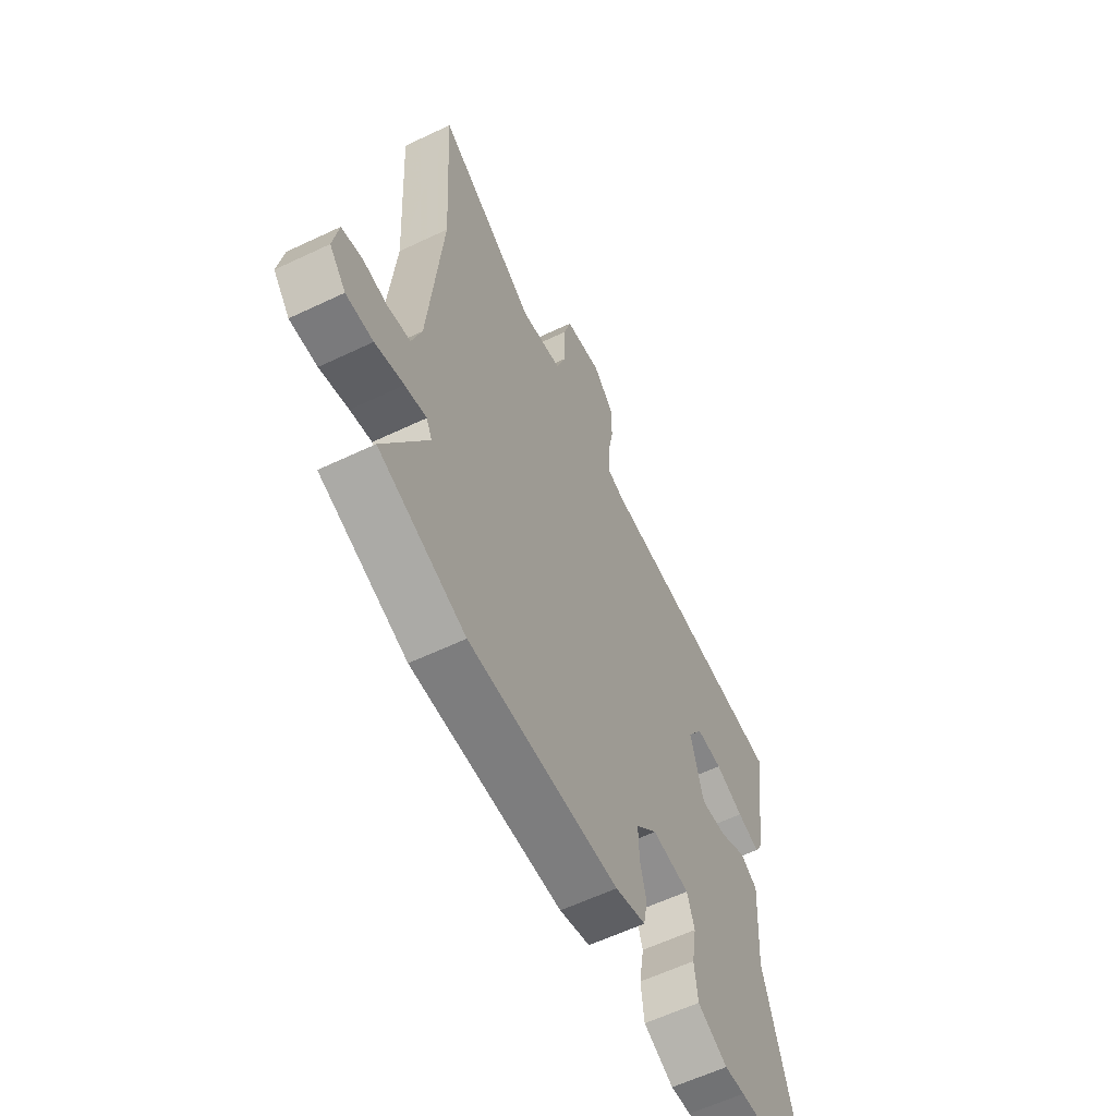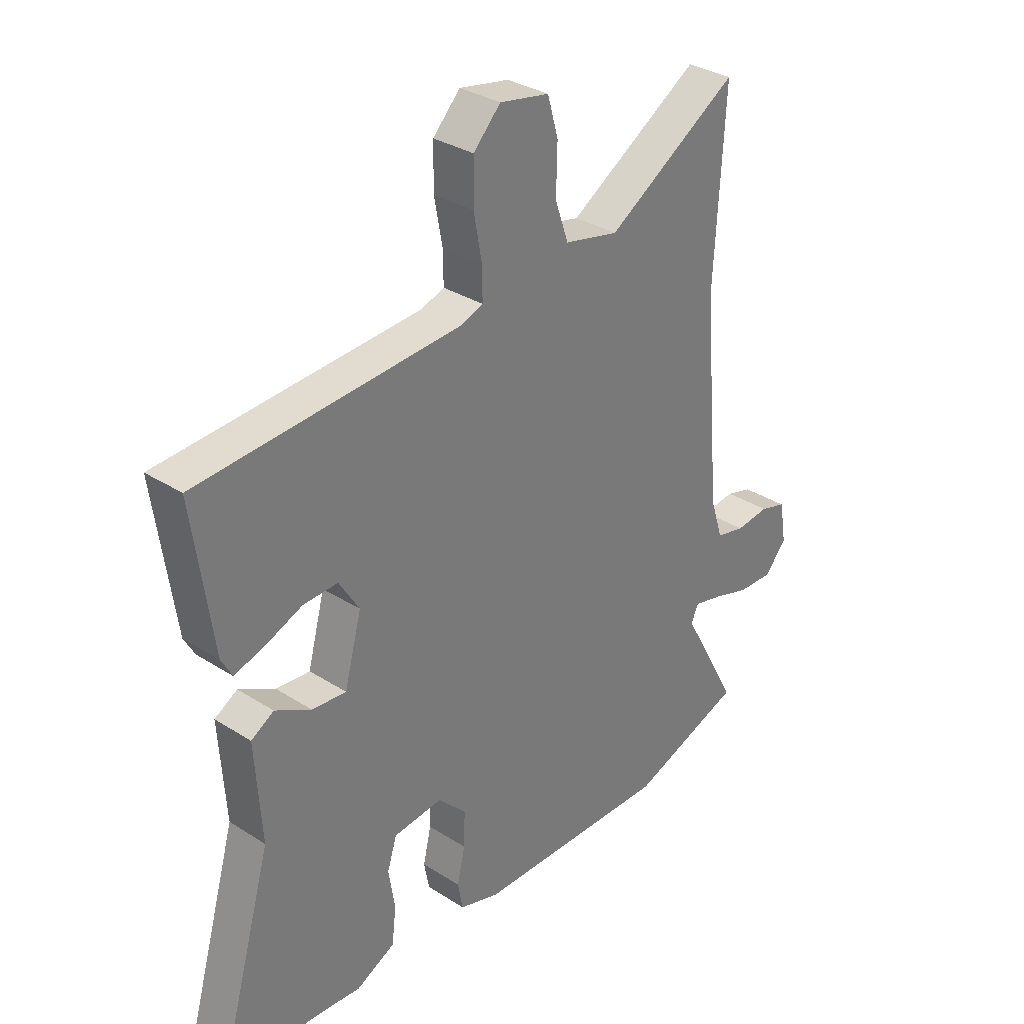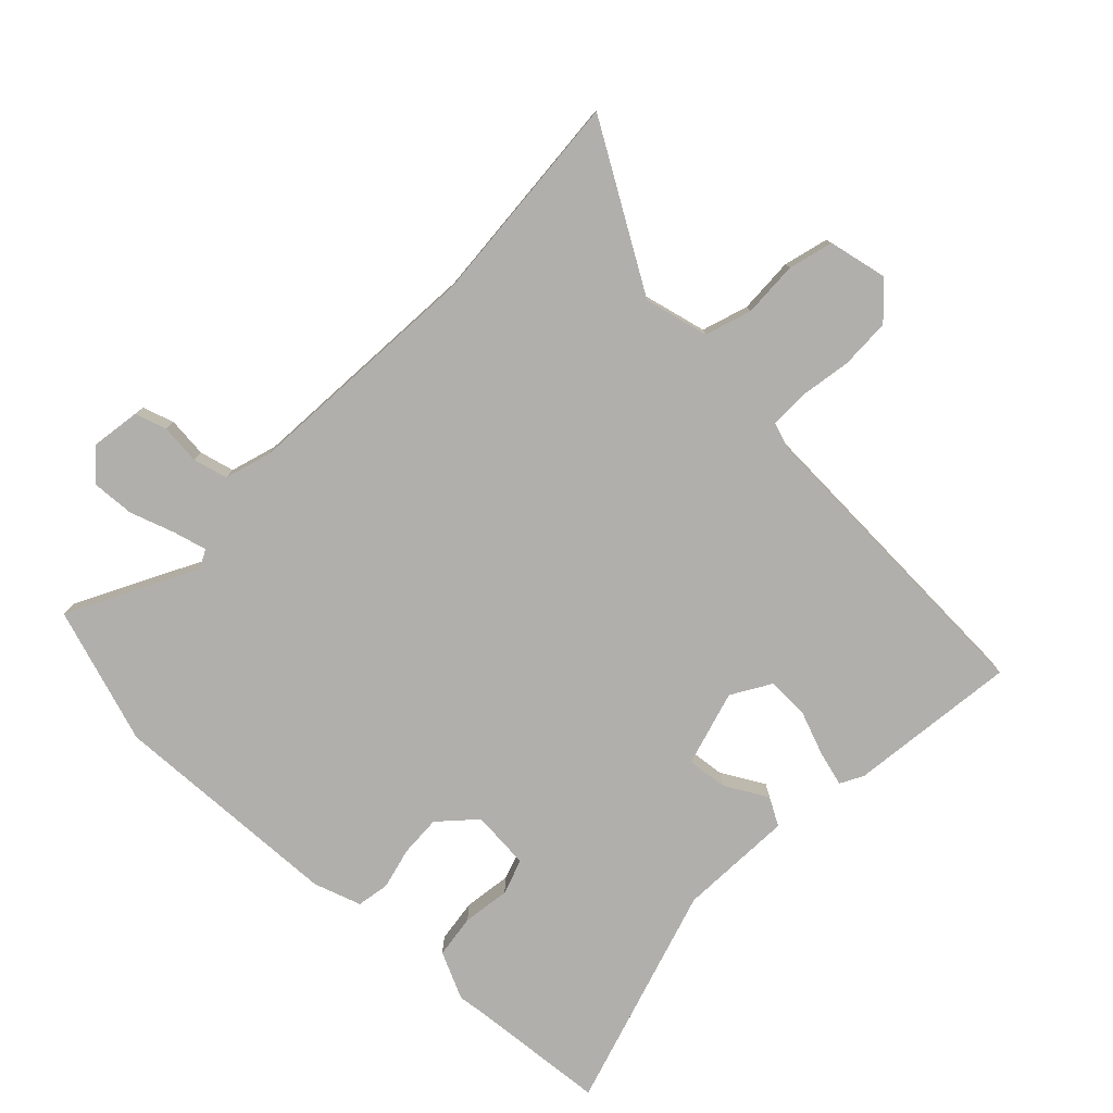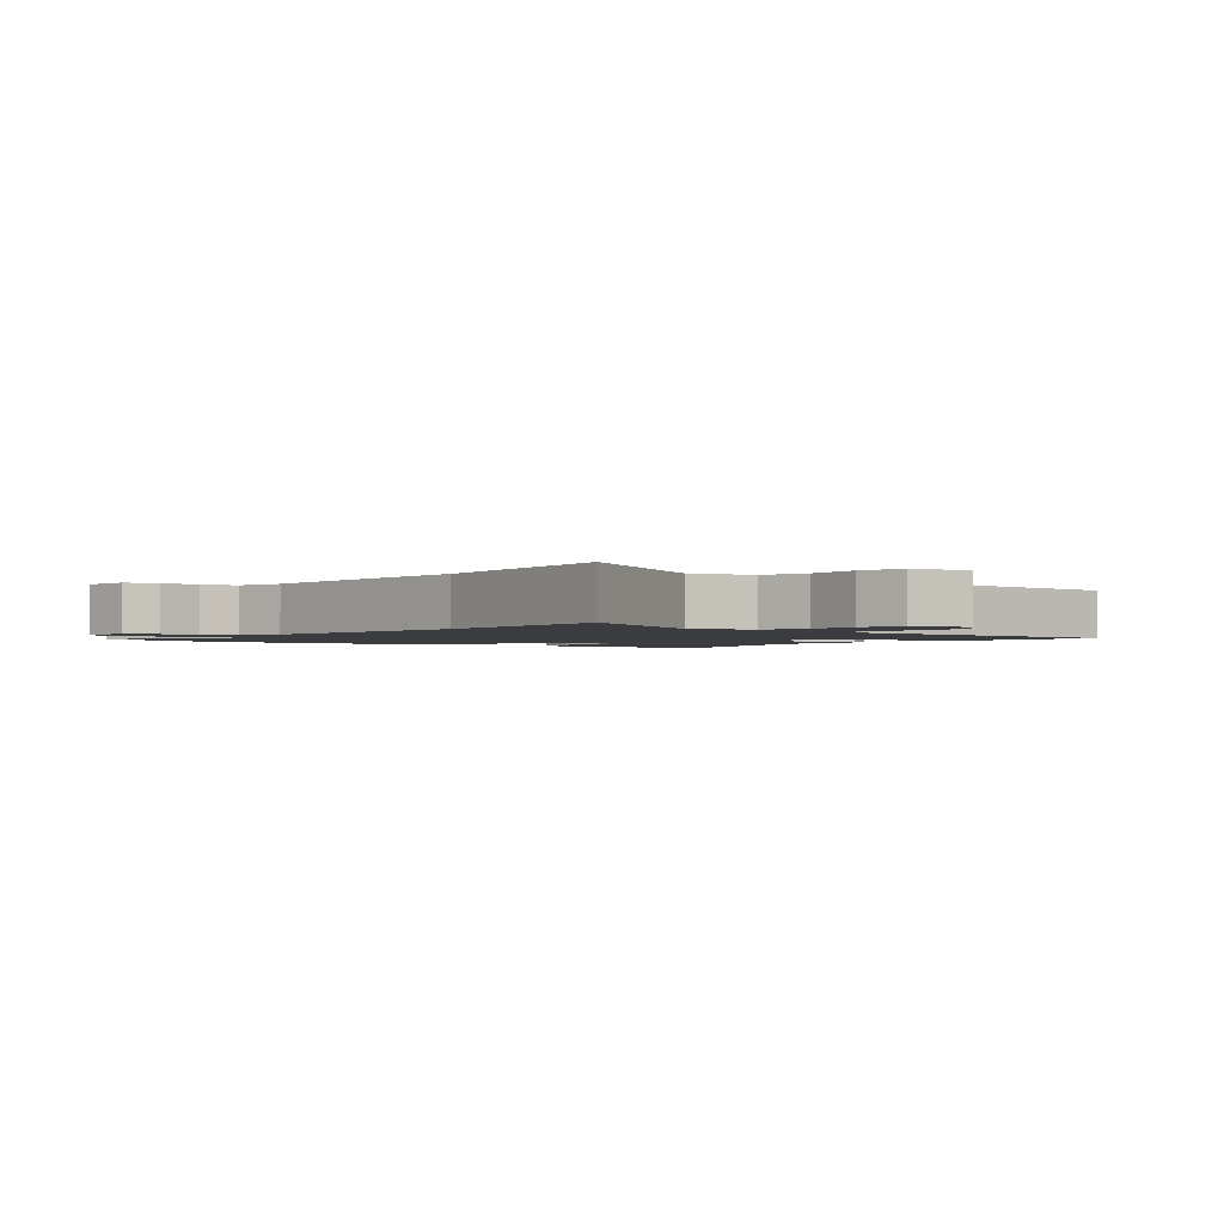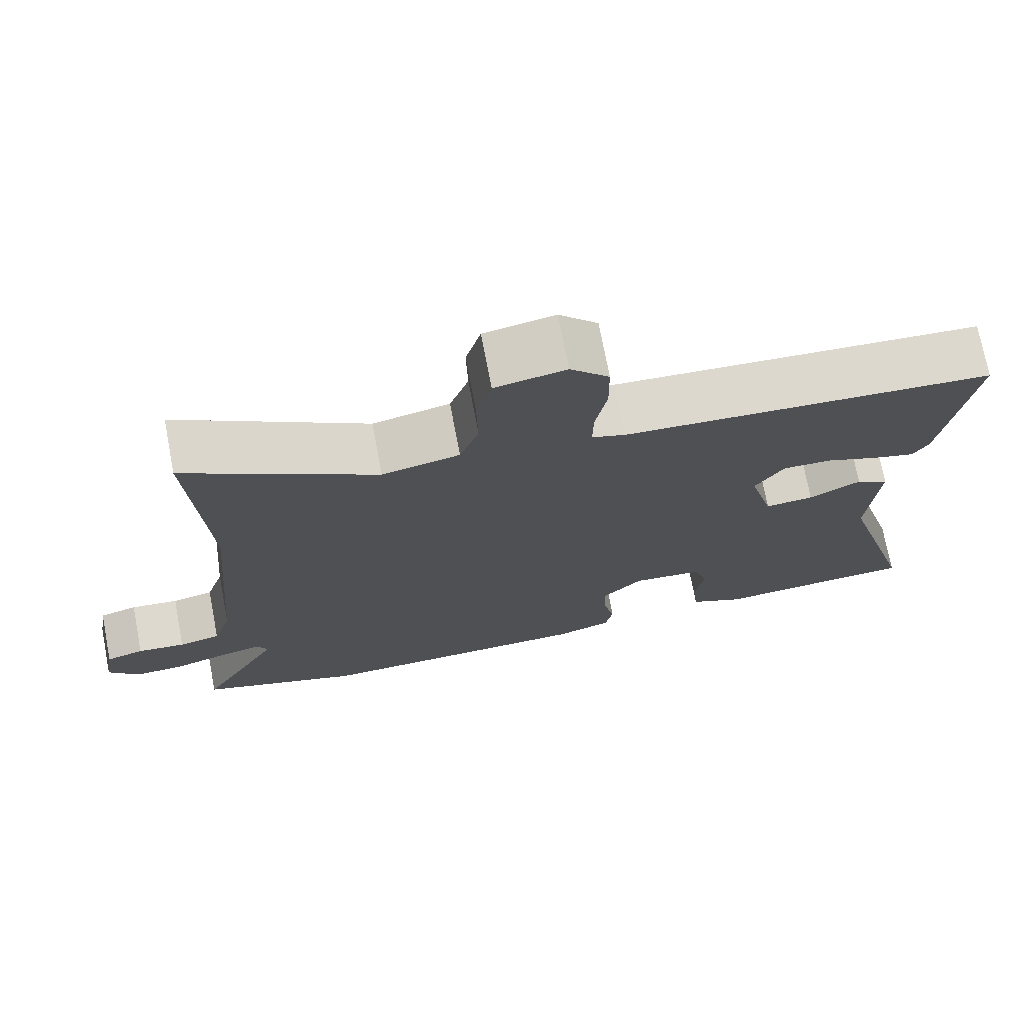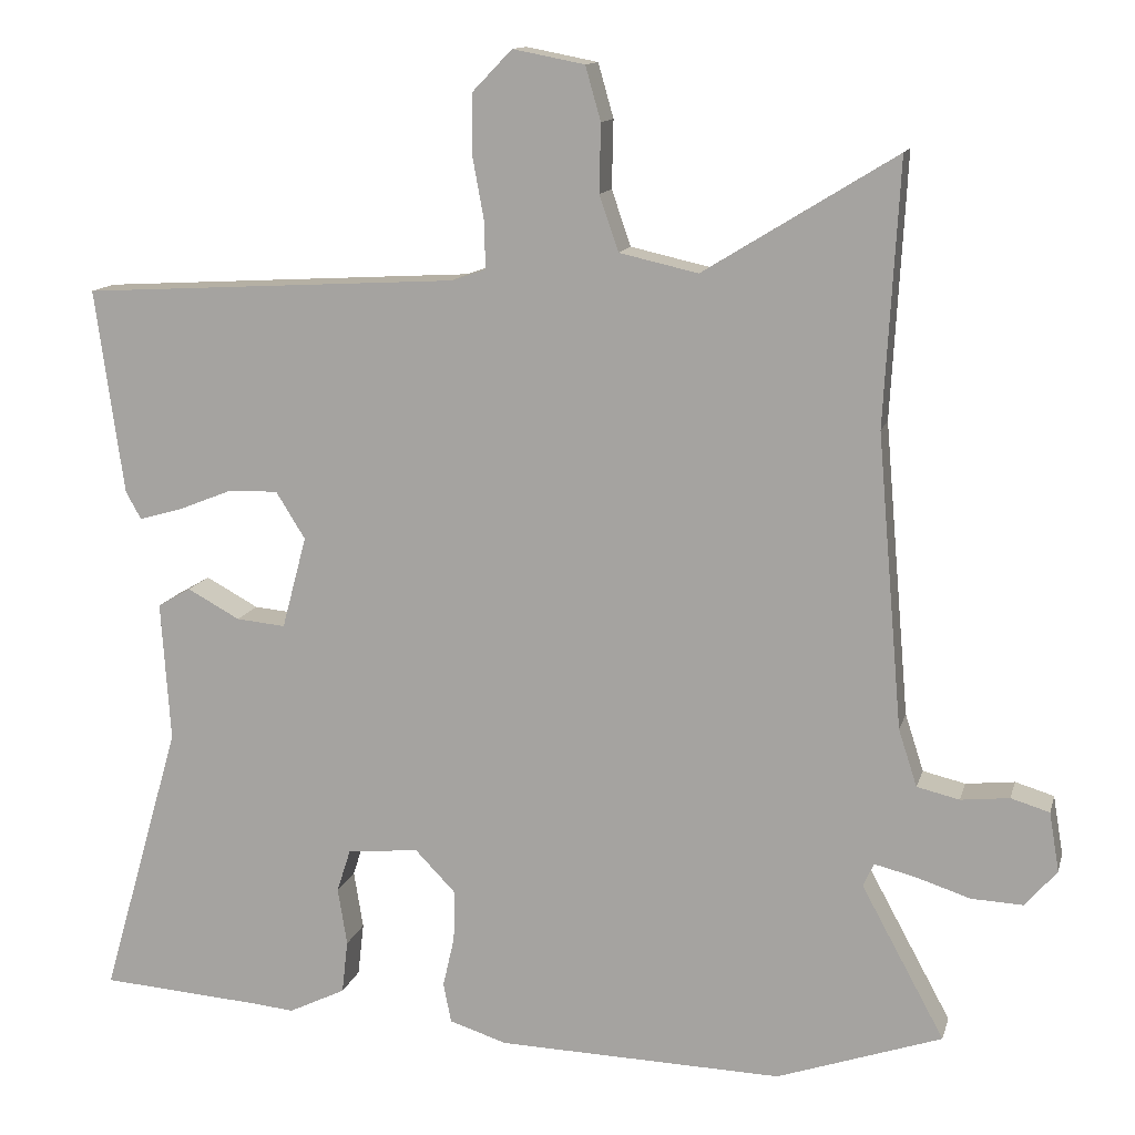
<metadata>
{"format":"obj","ext":"obj","renderer":"f3d","projection":"perspective","resolution":1024,"background":"white","views":[{"elev":-60.4,"azim":-64.1,"up":"+Z"},{"elev":32.6,"azim":131.5,"up":"+Z"},{"elev":-78.3,"azim":-43.0,"up":"+Y"},{"elev":-1.9,"azim":-36.6,"up":"+Y"},{"elev":73.3,"azim":-10.8,"up":"+Z"},{"elev":12.9,"azim":-166.2,"up":"+Z"}]}
</metadata>
<code>
v 0.548 0.07 0.463
v 0.511 0.07 0.197
v 0.491 0.07 0.161
v 0.435 0.07 0.177
v 0.365 0.07 0.205
v 0.3 0.07 0.207
v 0.262 0.07 0.146
v 0.294 0.07 0.026
v 0.358 0.07 0.032
v 0.426 0.07 0.069
v 0.469 0.07 0.044
v 0.457 0.07 -0.138
v 0.56 0.07 -0.496
v 0.346 0.07 -0.511
v 0.296 0.07 -0.516
v 0.222 0.07 -0.48
v 0.214 0.07 -0.411
v 0.226 0.07 -0.336
v 0.208 0.07 -0.28
v 0.115 0.07 -0.271
v 0.062 0.07 -0.326
v 0.064 0.07 -0.392
v 0.079 0.07 -0.457
v 0.069 0.07 -0.509
v -0.006 0.07 -0.533
v -0.376 0.07 -0.543
v -0.59 0.07 -0.469
v -0.482 0.07 -0.27
v -0.496 0.07 -0.24
v -0.549 0.07 -0.253
v -0.62 0.07 -0.276
v -0.687 0.07 -0.279
v -0.728 0.07 -0.231
v -0.715 0.07 -0.154
v -0.665 0.07 -0.139
v -0.602 0.07 -0.146
v -0.547 0.07 -0.133
v -0.523 0.07 -0.059
v -0.49 0.07 0.322
v -0.509 0.07 0.662
v -0.26 0.07 0.509
v -0.158 0.07 0.532
v -0.133 0.07 0.604
v -0.135 0.07 0.692
v -0.115 0.07 0.762
v -0.022 0.07 0.78
v 0.029 0.07 0.727
v 0.03 0.07 0.648
v 0.015 0.07 0.566
v 0.014 0.07 0.506
v 0.058 0.07 0.491
v 0.548 0 0.463
v 0.511 0 0.197
v 0.491 0 0.161
v 0.435 0 0.177
v 0.365 0 0.205
v 0.3 0 0.207
v 0.262 0 0.146
v 0.294 0 0.026
v 0.358 0 0.032
v 0.426 0 0.069
v 0.469 0 0.044
v 0.457 0 -0.138
v 0.56 0 -0.496
v 0.346 0 -0.511
v 0.296 0 -0.516
v 0.222 0 -0.48
v 0.214 0 -0.411
v 0.226 0 -0.336
v 0.208 0 -0.28
v 0.115 0 -0.271
v 0.062 0 -0.326
v 0.064 0 -0.392
v 0.079 0 -0.457
v 0.069 0 -0.509
v -0.006 0 -0.533
v -0.376 0 -0.543
v -0.59 0 -0.469
v -0.482 0 -0.27
v -0.496 0 -0.24
v -0.549 0 -0.253
v -0.62 0 -0.276
v -0.687 0 -0.279
v -0.728 0 -0.231
v -0.715 0 -0.154
v -0.665 0 -0.139
v -0.602 0 -0.146
v -0.547 0 -0.133
v -0.523 0 -0.059
v -0.49 0 0.322
v -0.509 0 0.662
v -0.26 0 0.509
v -0.158 0 0.532
v -0.133 0 0.604
v -0.135 0 0.692
v -0.115 0 0.762
v -0.022 0 0.78
v 0.029 0 0.727
v 0.03 0 0.648
v 0.015 0 0.566
v 0.014 0 0.506
v 0.058 0 0.491
f 47 48 49
f 46 47 49
f 45 46 49
f 44 45 49
f 43 44 49
f 42 43 49 50
f 41 42 50 51
f 39 40 41
f 41 51 1
f 39 41 1
f 38 39 1
f 34 35 36
f 33 34 36
f 32 33 36
f 31 32 36
f 30 31 36
f 29 30 36 37
f 26 27 28
f 25 26 28
f 24 25 28
f 23 24 28
f 22 23 28
f 21 22 28 29
f 29 37 38
f 21 29 38
f 20 21 38
f 16 17 18
f 15 16 18
f 14 15 18
f 14 18 19
f 13 14 19
f 12 13 19
f 12 19 20
f 11 12 20
f 10 11 20
f 9 10 20
f 3 4 5
f 2 3 5
f 1 2 5
f 1 5 6
f 38 1 6
f 8 9 20 38
f 7 8 38
f 6 7 38
f 100 99 98
f 100 98 97
f 100 97 96
f 100 96 95
f 100 95 94
f 101 100 94 93
f 102 101 93 92
f 92 91 90
f 52 102 92
f 52 92 90
f 52 90 89
f 87 86 85
f 87 85 84
f 87 84 83
f 87 83 82
f 87 82 81
f 88 87 81 80
f 79 78 77
f 79 77 76
f 79 76 75
f 79 75 74
f 79 74 73
f 80 79 73 72
f 89 88 80
f 89 80 72
f 89 72 71
f 69 68 67
f 69 67 66
f 69 66 65
f 70 69 65
f 70 65 64
f 70 64 63
f 71 70 63
f 71 63 62
f 71 62 61
f 71 61 60
f 56 55 54
f 56 54 53
f 56 53 52
f 57 56 52
f 57 52 89
f 89 71 60 59
f 89 59 58
f 89 58 57
f 1 52 53 2
f 2 53 54 3
f 3 54 55 4
f 4 55 56 5
f 5 56 57 6
f 6 57 58 7
f 7 58 59 8
f 8 59 60 9
f 9 60 61 10
f 10 61 62 11
f 11 62 63 12
f 12 63 64 13
f 13 64 65 14
f 14 65 66 15
f 15 66 67 16
f 16 67 68 17
f 17 68 69 18
f 18 69 70 19
f 19 70 71 20
f 20 71 72 21
f 21 72 73 22
f 22 73 74 23
f 23 74 75 24
f 24 75 76 25
f 25 76 77 26
f 26 77 78 27
f 27 78 79 28
f 28 79 80 29
f 29 80 81 30
f 30 81 82 31
f 31 82 83 32
f 32 83 84 33
f 33 84 85 34
f 34 85 86 35
f 35 86 87 36
f 36 87 88 37
f 37 88 89 38
f 38 89 90 39
f 39 90 91 40
f 40 91 92 41
f 41 92 93 42
f 42 93 94 43
f 43 94 95 44
f 44 95 96 45
f 45 96 97 46
f 46 97 98 47
f 47 98 99 48
f 48 99 100 49
f 49 100 101 50
f 50 101 102 51
f 51 102 52 1

</code>
